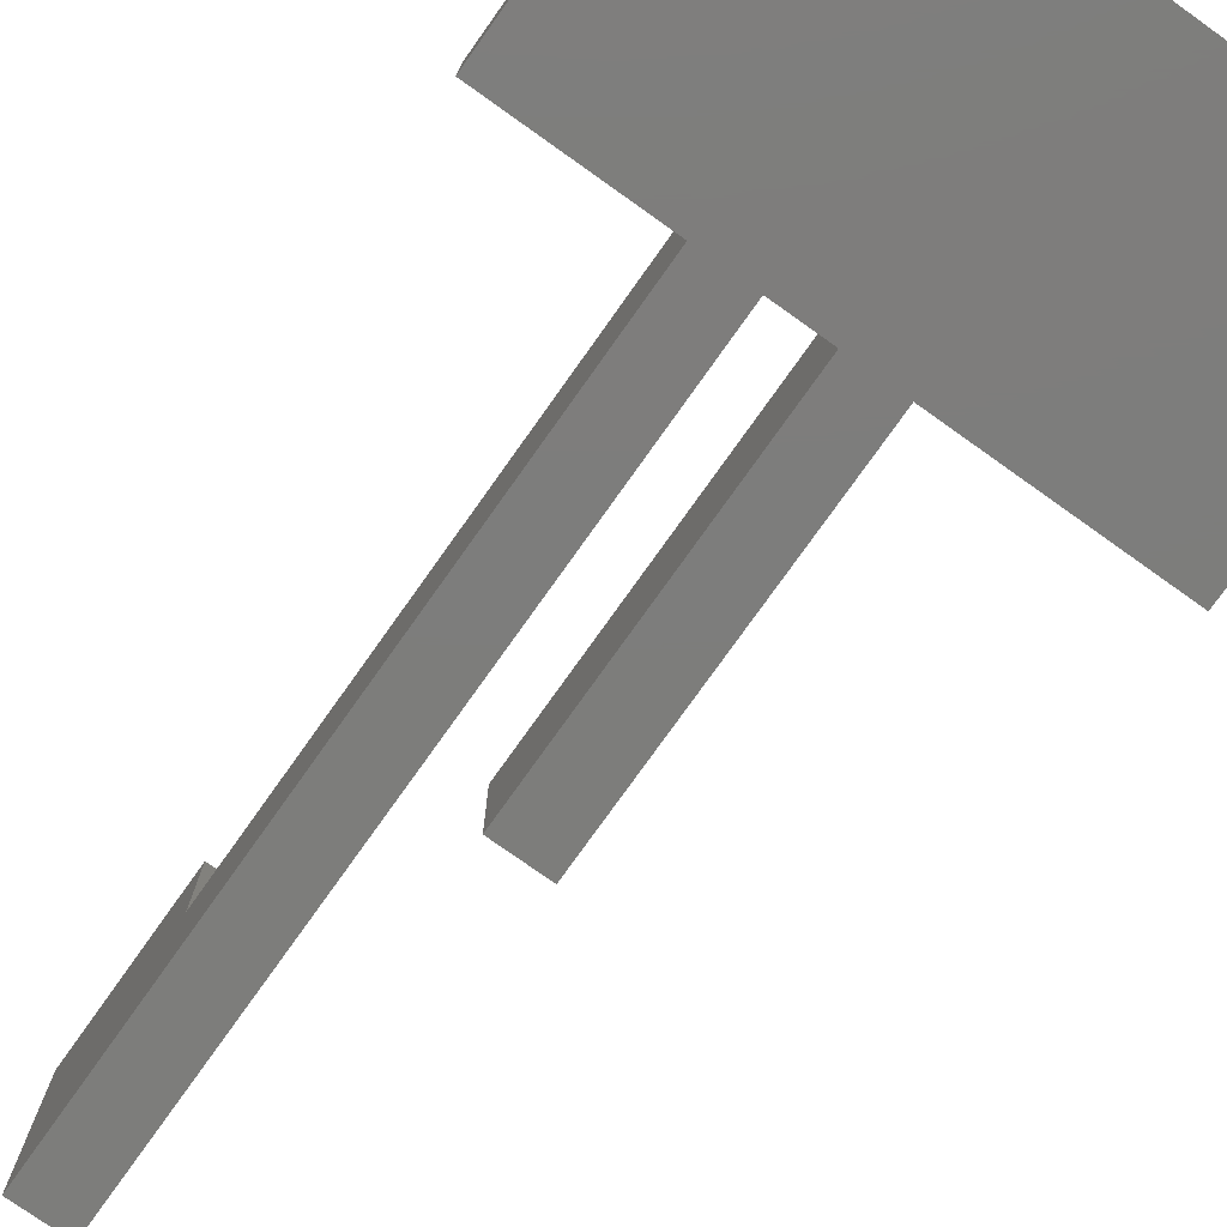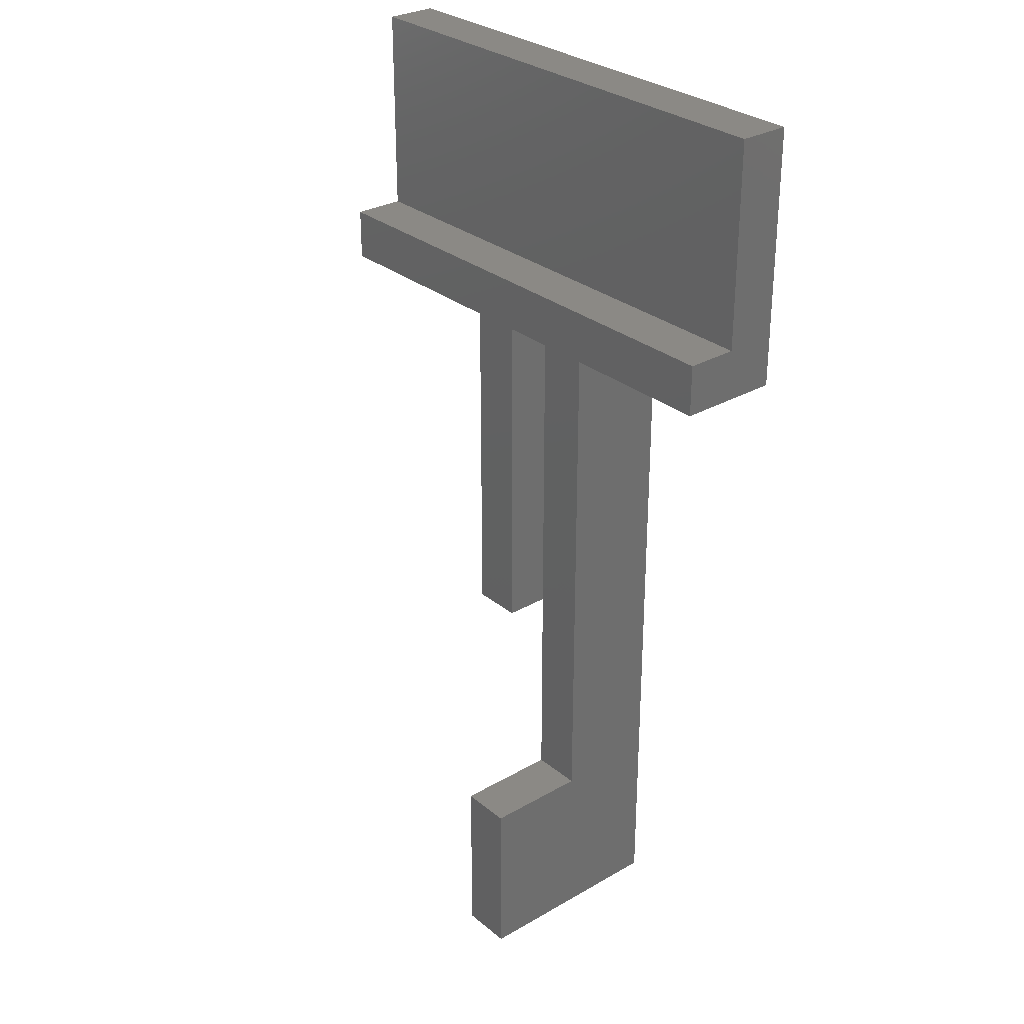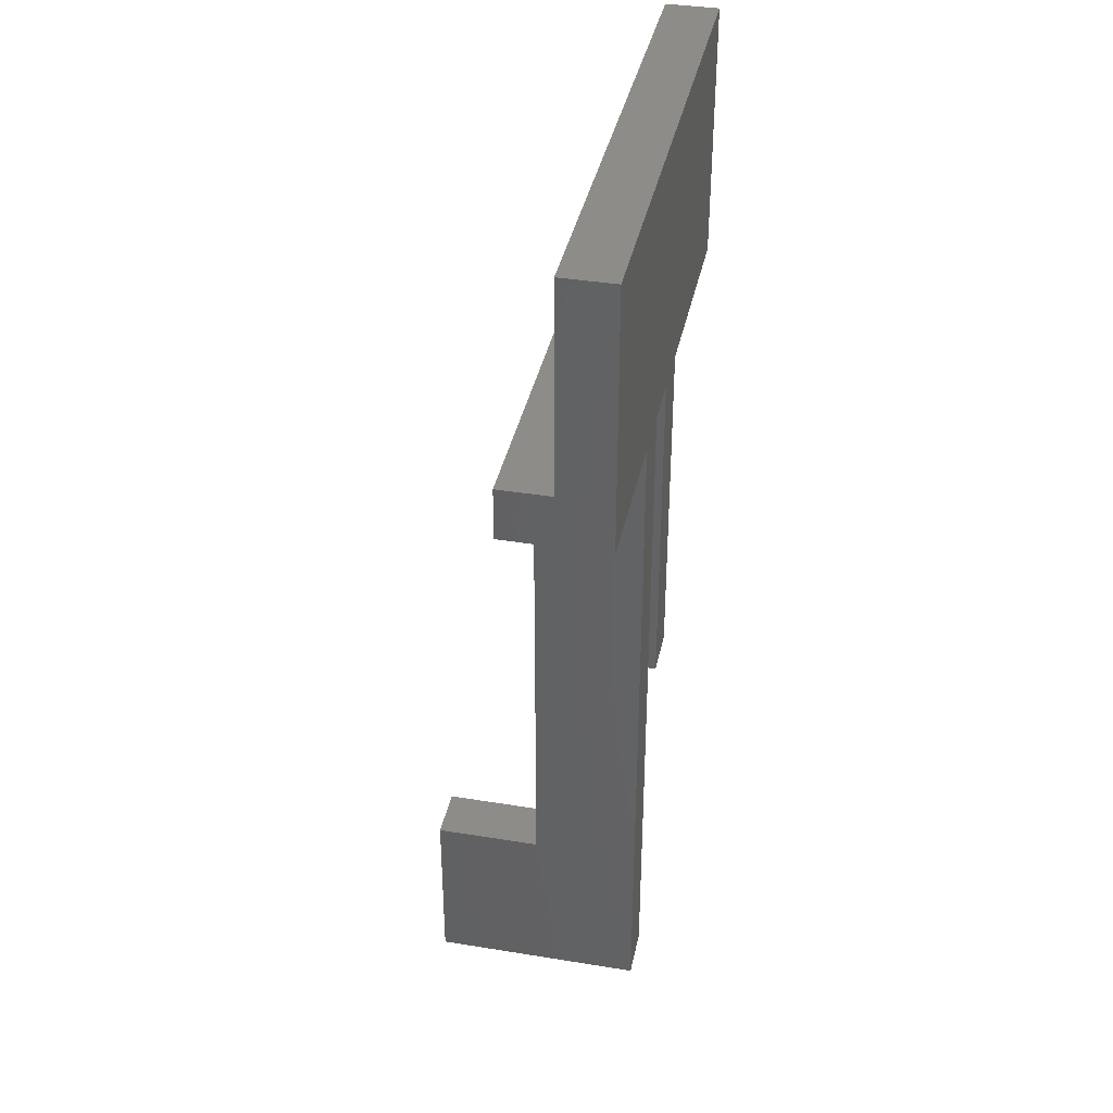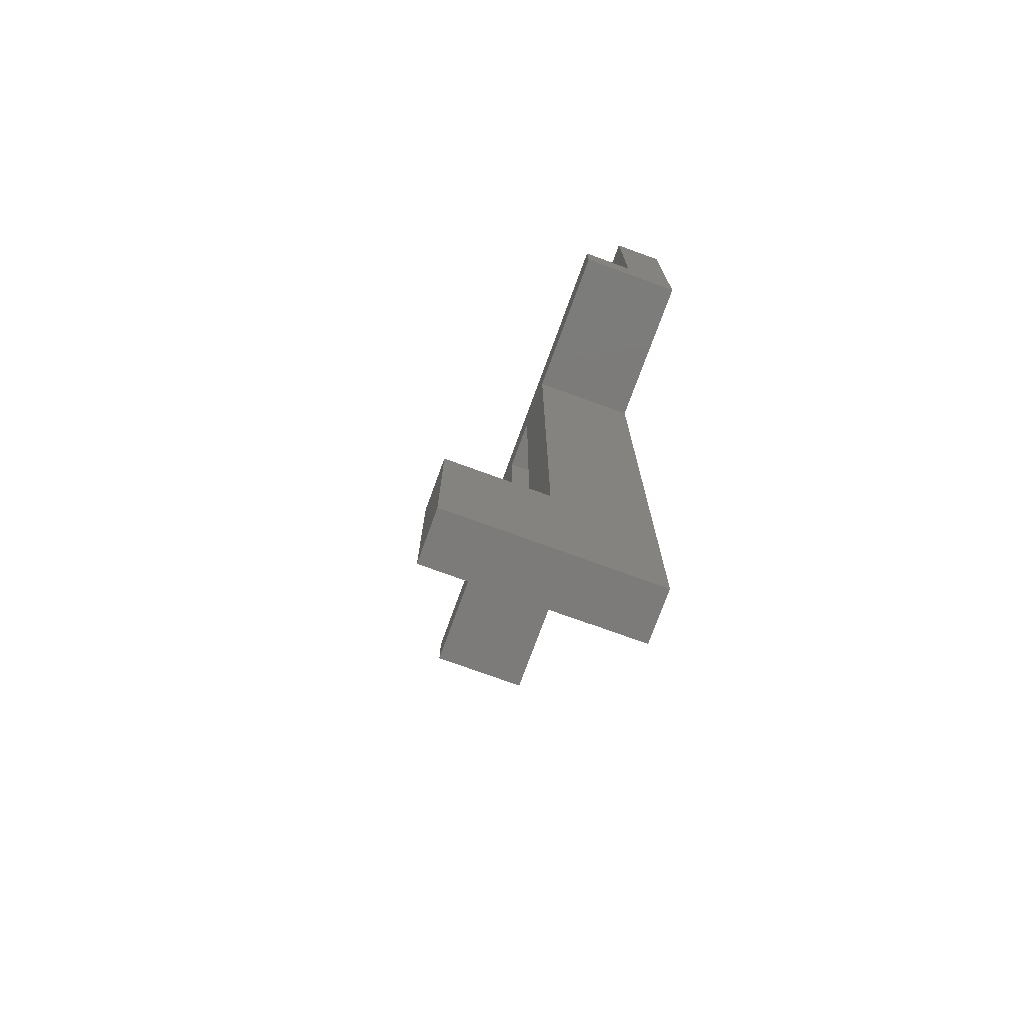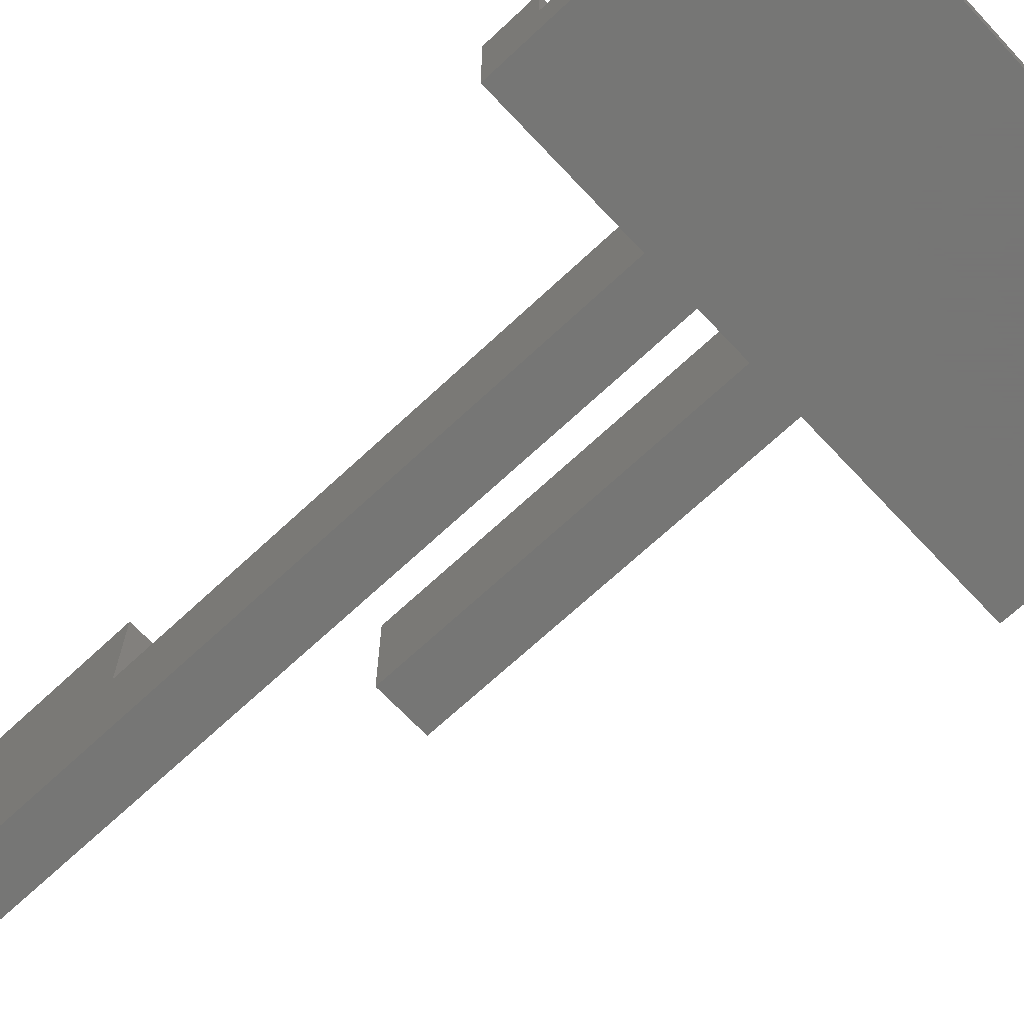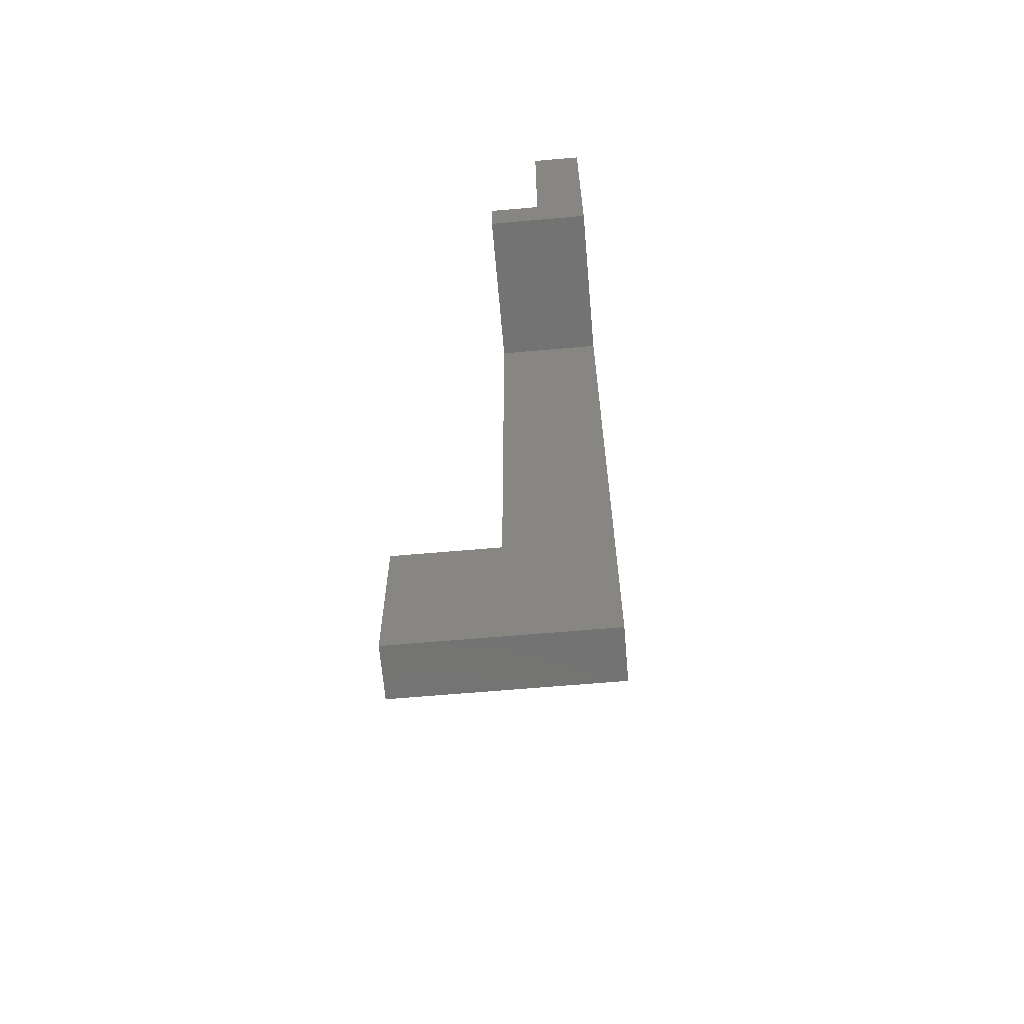
<metadata>
{"format":"stl","ext":"stl","renderer":"f3d","projection":"perspective","resolution":1024,"background":"white","views":[{"elev":-76.6,"azim":144.6,"up":"+Z"},{"elev":29.6,"azim":49.8,"up":"+Y"},{"elev":37.9,"azim":101.7,"up":"+Y"},{"elev":-74.8,"azim":70.0,"up":"+Y"},{"elev":-68.2,"azim":133.2,"up":"+Z"},{"elev":-65.3,"azim":95.0,"up":"+Y"}]}
</metadata>
<code>
# stl→obj: 32 verts, 60 faces
v -29 25 6
v -32 25 6
v -29 25 12
v -32 25 12
v -29 15 12
v -32 15 12
v -29 55 6
v -32 55 6
v -20 58 6
v -35 55 6
v -50 58 6
v -38 55 6
v -50 55 6
v -38 35 6
v -35 35 6
v -20 55 6
v -35 35 0
v -35 55 0
v -38 35 0
v -38 55 0
v -50 55 2.665e-14
v -32 55 2.665e-14
v -20 58 3
v -50 58 3
v -20 70 3
v -50 70 3
v -50 70 2.22e-14
v -32 15 3.497e-14
v -29 15 3.442e-14
v -29 55 2.665e-14
v -20 55 2.665e-14
v -20 70 2.22e-14
f 1 2 3
f 3 2 4
f 5 3 6
f 6 3 4
f 1 7 2
f 2 7 8
f 8 7 9
f 10 9 11
f 12 11 13
f 12 10 11
f 12 14 10
f 10 14 15
f 7 16 9
f 8 9 10
f 17 18 15
f 15 18 10
f 19 17 14
f 14 17 15
f 20 19 12
f 12 19 14
f 20 12 21
f 21 12 13
f 18 22 10
f 10 22 8
f 23 24 9
f 9 24 11
f 23 25 24
f 24 25 26
f 26 27 24
f 24 27 21
f 13 24 21
f 13 11 24
f 8 22 2
f 2 22 28
f 6 2 28
f 6 4 2
f 3 5 1
f 1 5 29
f 30 1 29
f 30 7 1
f 30 31 7
f 7 31 16
f 29 5 28
f 28 5 6
f 25 23 32
f 32 23 31
f 31 23 16
f 16 23 9
f 32 18 27
f 32 22 18
f 32 30 22
f 32 31 30
f 30 29 22
f 22 29 28
f 27 18 20
f 21 27 20
f 19 20 17
f 17 20 18
f 32 27 25
f 25 27 26

</code>
